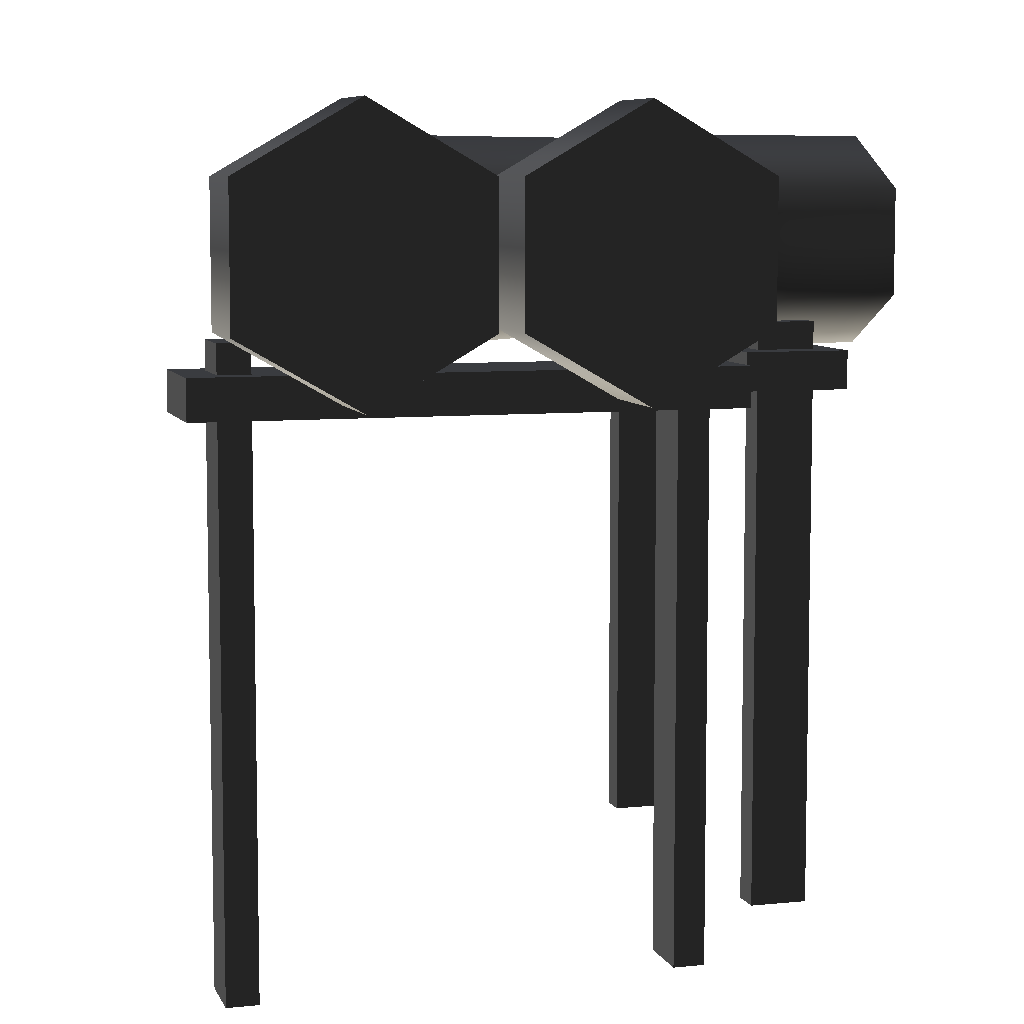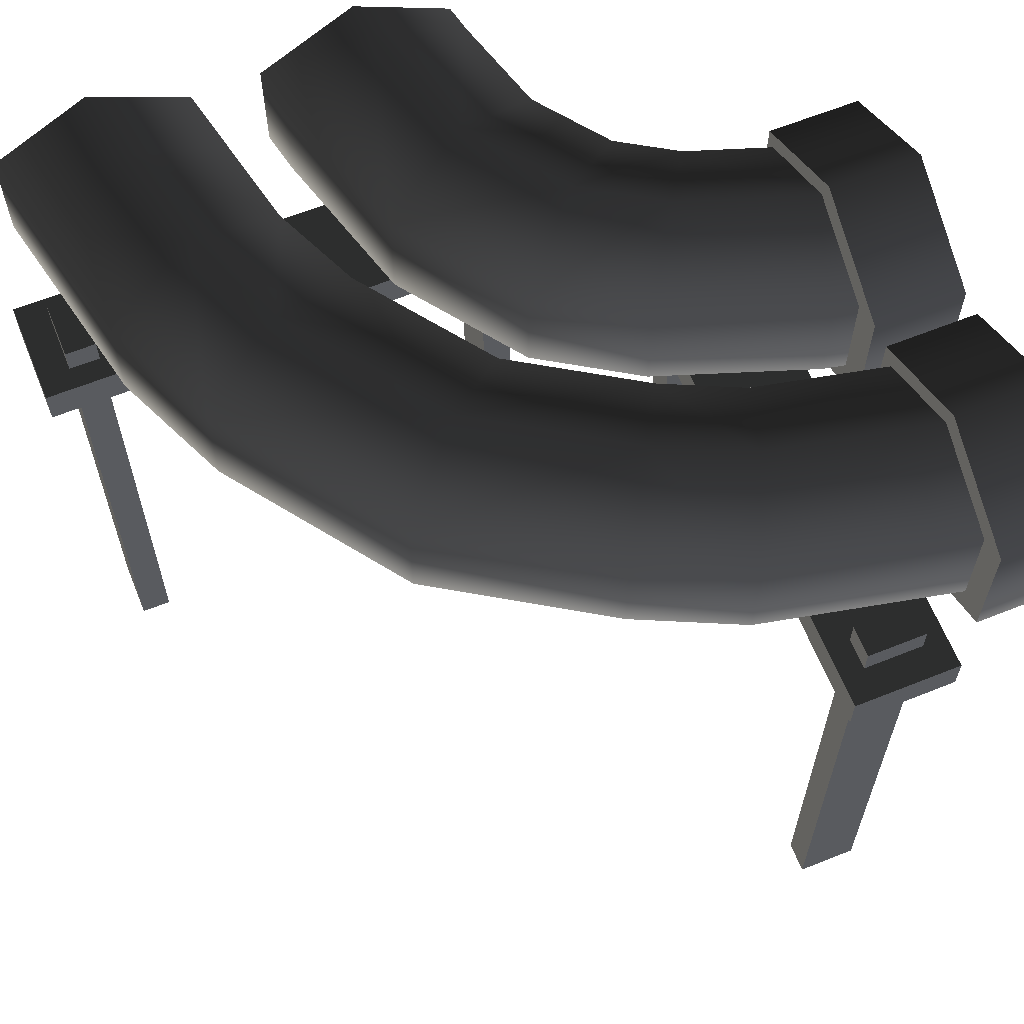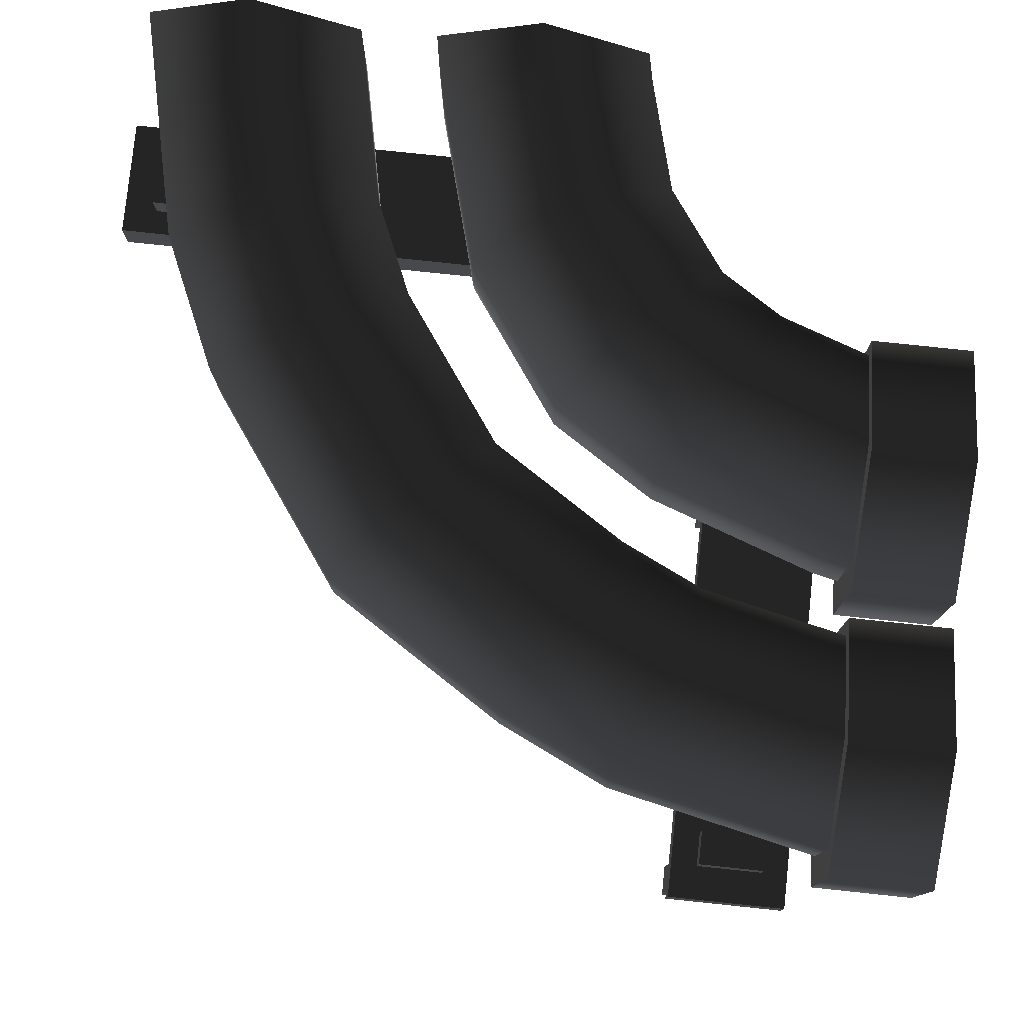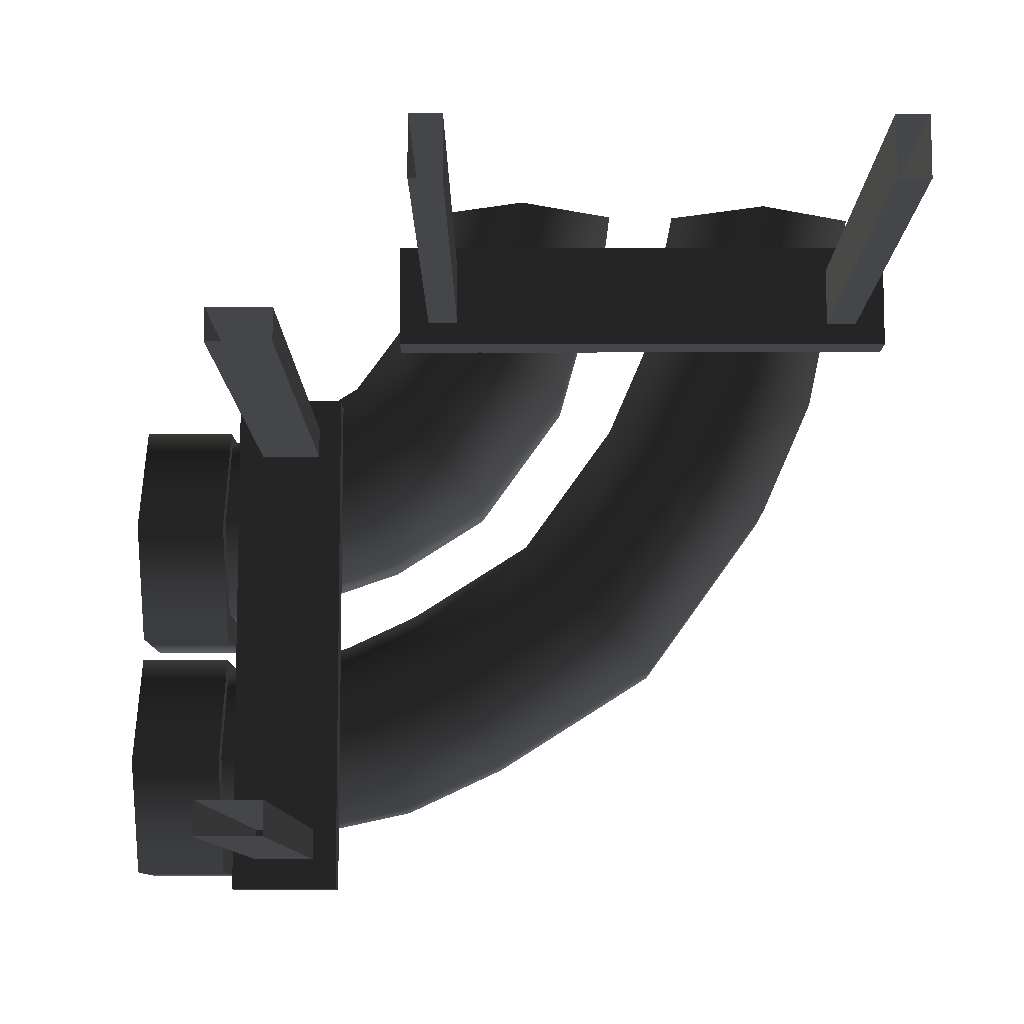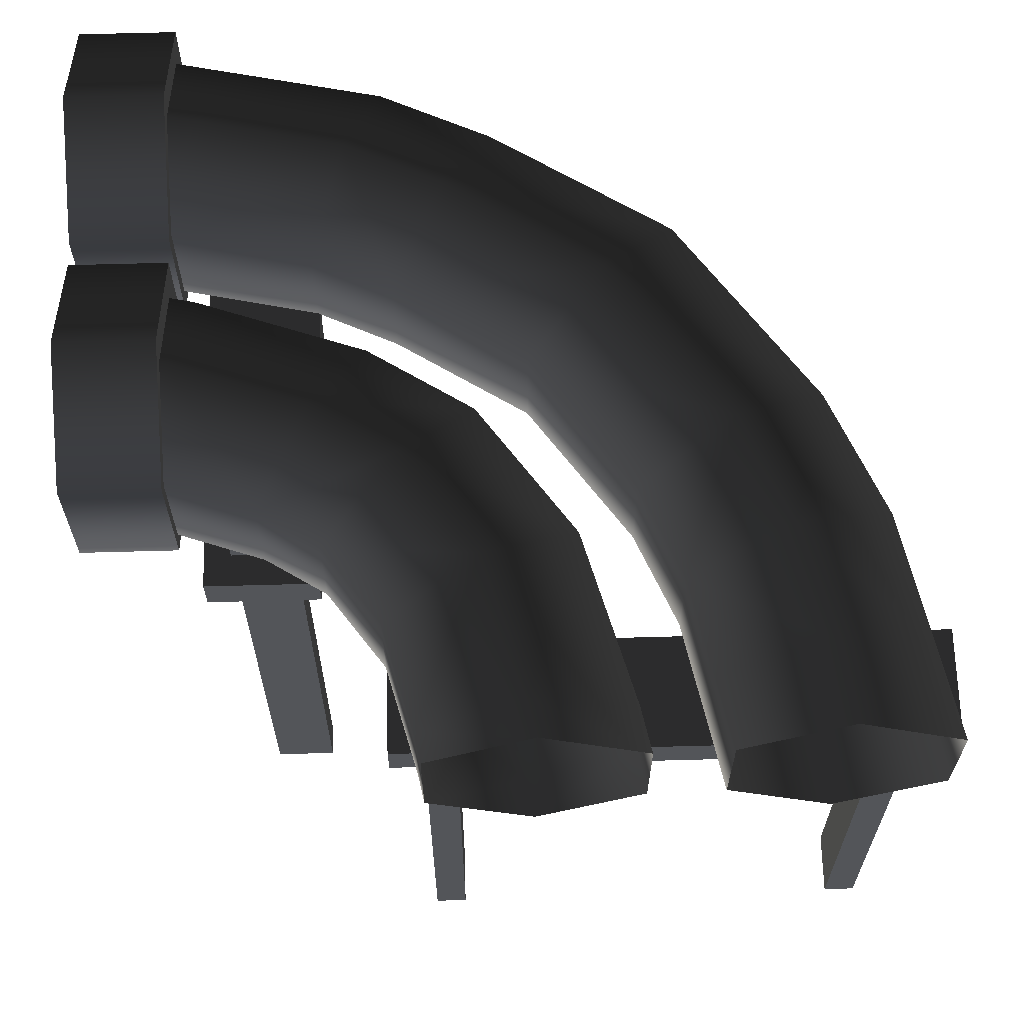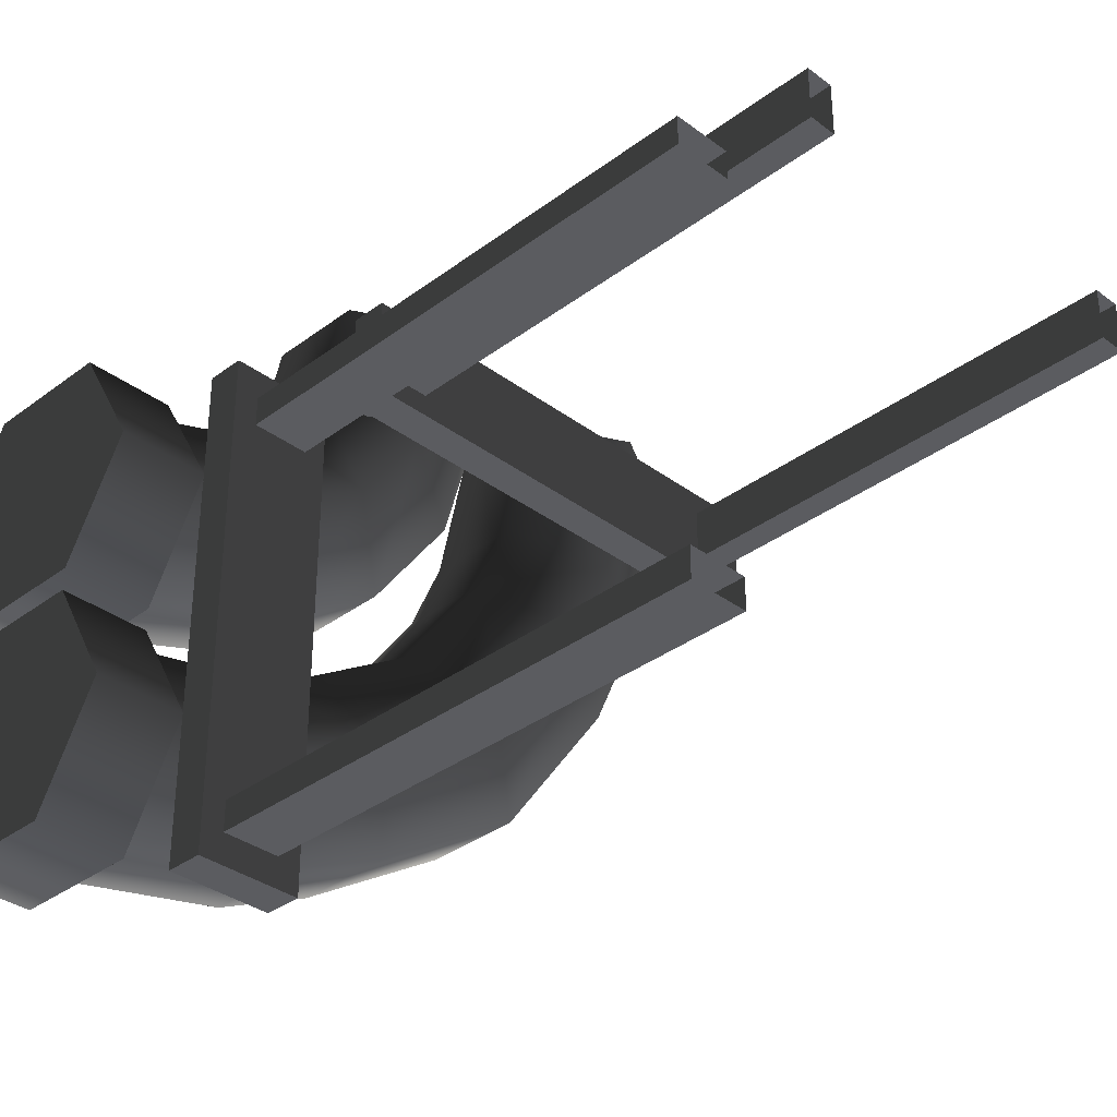
<metadata>
{"format":"obj","ext":"obj","renderer":"f3d","projection":"perspective","resolution":1024,"background":"white","views":[{"elev":7.4,"azim":-106.2,"up":"+Y"},{"elev":63.5,"azim":158.0,"up":"+Y"},{"elev":79.0,"azim":-174.0,"up":"+Y"},{"elev":-9.7,"azim":0.2,"up":"+Z"},{"elev":65.7,"azim":-1.6,"up":"+Y"},{"elev":-34.6,"azim":-45.0,"up":"+Z"}]}
</metadata>
<code>
v 1.073 2.095 -1.529
v 1.073 2.095 1.529
v 1.073 1.867 -1.529
v 1.073 1.867 1.529
v 0.4384 2.095 1.529
v 0.4384 2.095 -1.529
v 0.4384 1.867 1.529
v 0.4384 1.867 -1.529
v 1.073 1.867 1.529
v 0.4384 1.867 1.529
v 1.073 1.867 -1.529
v 0.4384 1.867 -1.529
v 1.073 1.867 -1.529
v 0.4384 1.867 -1.529
v 1.073 2.095 -1.529
v 0.4384 2.095 -1.529
v 1.073 2.095 -1.529
v 0.4384 2.095 -1.529
v 1.073 2.095 1.529
v 0.4384 2.095 1.529
v 1.073 2.095 1.529
v 0.4384 2.095 1.529
v 1.073 1.867 1.529
v 0.4384 1.867 1.529
v 0.9312 -1.259 -1.348
v 0.9312 2.258 -1.348
v 0.9312 -1.259 -1.166
v 0.9312 2.258 -1.166
v 0.5797 2.258 -1.348
v 0.5797 -1.259 -1.348
v 0.5797 2.258 -1.166
v 0.5797 -1.259 -1.166
v 0.9312 2.258 -1.166
v 0.5797 2.258 -1.166
v 0.9312 -1.259 -1.166
v 0.5797 -1.259 -1.166
v 0.9312 -1.259 -1.348
v 0.5797 -1.259 -1.348
v 0.9312 2.258 -1.348
v 0.5797 2.258 -1.348
v 0.9312 2.258 -1.348
v 0.5797 2.258 -1.348
v 0.9312 2.258 -1.166
v 0.5797 2.258 -1.166
v 0.5874 -1.259 1.348
v 0.5874 2.258 1.348
v 0.5874 -1.259 1.166
v 0.5874 2.258 1.166
v 0.9389 2.258 1.348
v 0.9389 -1.259 1.348
v 0.9389 2.258 1.166
v 0.9389 -1.259 1.166
v 0.5874 2.258 1.166
v 0.9389 2.258 1.166
v 0.5874 -1.259 1.166
v 0.9389 -1.259 1.166
v 0.5874 -1.259 1.348
v 0.9389 -1.259 1.348
v 0.5874 2.258 1.348
v 0.9389 2.258 1.348
v 0.5874 2.258 1.348
v 0.9389 2.258 1.348
v 0.5874 2.258 1.166
v 0.9389 2.258 1.166
v 4.092 2.404 1.616
v 3.552 2.09 1.782
v 3.287 2.09 1.178
v 3.787 2.404 0.9221
v 3.787 3.033 0.9221
v 4.092 3.033 1.616
v 2.787 3.033 1.432
v 3.011 3.033 1.947
v 3.287 3.348 1.178
v 3.011 2.404 1.947
v 2.787 2.404 1.432
v 3.287 2.09 1.178
v 3.552 2.09 1.782
v 3.125 2.404 2.49
v 3.125 3.033 2.49
v 3.687 2.09 2.415
v 0.4242 3.033 -0.1309
v 0.4242 2.404 -0.1309
v 1.085 3.033 0.01281
v 1.085 2.404 0.01281
v 0.499 2.09 -0.6643
v 1.279 2.09 -0.495
v 0.1668 2.09 -0.7365
v 0.1428 2.404 -0.1921
v 0.1428 3.033 -0.1921
v 0.1668 2.09 -0.7365
v 0.1885 2.404 -1.281
v 0.499 2.09 -0.6643
v 0.5716 2.404 -1.198
v 1.279 2.09 -0.495
v 0.1885 3.033 -1.281
v 1.471 2.404 -1.004
v 0.5716 3.033 -1.198
v 0.1668 3.348 -0.7365
v 1.471 3.033 -1.004
v 0.499 3.348 -0.6643
v 1.279 3.348 -0.495
v 1.802 2.09 -0.2509
v 1.528 2.404 0.2199
v 1.528 3.033 0.2199
v 2.074 2.404 -0.7226
v 1.802 2.09 -0.2509
v 2.074 3.033 -0.7226
v 1.802 3.348 -0.2509
v 2.644 2.09 0.2836
v 2.241 2.404 0.6731
v 2.644 2.09 0.2836
v 3.045 2.404 -0.1074
v 3.045 3.033 -0.1074
v 2.241 3.033 0.6731
v 2.644 3.348 0.2836
v 3.552 3.348 1.782
v 3.687 2.09 2.415
v 4.248 2.404 2.341
v 4.248 3.033 2.341
v 3.687 3.348 2.415
v 3.783 2.09 2.866
v 4.359 2.404 2.856
v 4.359 3.033 2.856
v 3.783 3.348 2.866
v 3.206 3.033 2.876
v 3.783 2.09 2.866
v 3.206 2.404 2.876
v 2.218 2.09 2.893
v 2.175 2.09 2.687
v 2.741 2.404 2.63
v 2.794 2.404 2.883
v 2.741 3.033 2.63
v 2.794 3.033 2.883
v 2.218 3.348 2.893
v 2.175 3.348 2.687
v 2.218 2.09 2.893
v 1.641 2.404 2.903
v 2.175 2.09 2.687
v 1.609 2.404 2.744
v 1.641 3.033 2.903
v 1.609 3.033 2.744
v 1.448 2.404 2.149
v 1.961 2.09 1.913
v 1.448 3.033 2.149
v 1.961 3.348 1.913
v 2.473 3.033 1.676
v 2.473 2.404 1.676
v 1.961 2.09 1.913
v 1.384 3.033 0.5906
v 0.4667 3.033 0.2722
v 1.096 3.348 1.052
v 0.4667 2.404 0.2722
v 1.384 2.404 0.5906
v 0.368 2.09 0.8007
v 1.096 2.09 1.052
v 0.2671 2.404 1.329
v 0.368 2.09 0.8007
v 1.096 2.09 1.052
v 0.8055 2.404 1.513
v 0.2671 3.033 1.329
v 0.8055 3.033 1.513
v 1.952 3.033 0.9511
v 1.952 2.404 0.9511
v 1.546 2.09 1.338
v 1.546 2.09 1.338
v 1.14 2.404 1.724
v 1.14 3.033 1.724
v 1.546 3.348 1.338
v 0.368 3.348 0.8007
v 0.09653 2.09 0.742
v 0.06653 2.404 1.286
v 0.06653 3.033 1.286
v 0.09653 3.348 0.742
v 0.1243 3.033 0.1977
v 0.09653 2.09 0.742
v 0.1243 2.404 0.1977
v 1.441 2.095 1.895
v 4.519 2.095 1.895
v 1.441 1.867 1.895
v 4.519 1.867 1.895
v 4.519 2.095 2.525
v 1.441 2.095 2.525
v 4.519 1.867 2.525
v 1.441 1.867 2.525
v 4.519 1.867 1.895
v 4.519 1.867 2.525
v 1.441 1.867 1.895
v 1.441 1.867 2.525
v 1.441 1.867 1.895
v 1.441 1.867 2.525
v 1.441 2.095 1.895
v 1.441 2.095 2.525
v 1.441 2.095 1.895
v 1.441 2.095 2.525
v 4.519 2.095 1.895
v 4.519 2.095 2.525
v 4.519 2.095 1.895
v 4.519 2.095 2.525
v 4.519 1.867 1.895
v 4.519 1.867 2.525
v 1.623 -1.259 2.035
v 1.623 2.258 2.035
v 1.806 -1.259 2.035
v 1.806 2.258 2.035
v 1.623 2.258 2.384
v 1.623 -1.259 2.384
v 1.806 2.258 2.384
v 1.806 -1.259 2.384
v 1.806 2.258 2.035
v 1.806 2.258 2.384
v 1.806 -1.259 2.035
v 1.806 -1.259 2.384
v 1.623 -1.259 2.035
v 1.623 -1.259 2.384
v 1.623 2.258 2.035
v 1.623 2.258 2.384
v 1.623 2.258 2.035
v 1.623 2.258 2.384
v 1.806 2.258 2.035
v 1.806 2.258 2.384
v 4.337 -1.259 2.377
v 4.337 2.258 2.377
v 4.154 -1.259 2.377
v 4.154 2.258 2.377
v 4.337 2.258 2.027
v 4.337 -1.259 2.027
v 4.154 2.258 2.027
v 4.154 -1.259 2.027
v 4.154 2.258 2.377
v 4.154 2.258 2.027
v 4.154 -1.259 2.377
v 4.154 -1.259 2.027
v 4.337 -1.259 2.377
v 4.337 -1.259 2.027
v 4.337 2.258 2.377
v 4.337 2.258 2.027
v 4.337 2.258 2.377
v 4.337 2.258 2.027
v 4.154 2.258 2.377
v 4.154 2.258 2.027
v -0.2071 3.107 1.412
v -0.2071 3.495 0.74
v -0.2071 3.107 0.06801
v -0.2071 2.331 0.06801
v -0.2071 2.331 1.412
v -0.2071 1.943 0.74
v 0.3313 3.107 0.06801
v 0.3313 3.495 0.74
v 0.3313 3.107 1.412
v 0.3313 2.331 1.412
v 0.3313 2.331 0.06801
v 0.3313 1.943 0.74
v -0.2071 1.943 0.74
v -0.2071 2.331 0.06801
v 0.3313 1.943 0.74
v 0.3313 2.331 0.06801
v -0.2071 3.107 0.06801
v 0.3313 3.107 0.06801
v -0.2071 3.495 0.74
v 0.3313 3.495 0.74
v -0.2071 3.107 1.412
v 0.3313 3.107 1.412
v -0.2071 1.943 0.74
v 0.3313 1.943 0.74
v 0.3313 2.331 1.412
v -0.2071 2.331 1.412
v -0.2071 3.107 -0.06799
v -0.2071 3.495 -0.74
v -0.2071 3.107 -1.412
v -0.2071 2.331 -1.412
v -0.2071 2.331 -0.06799
v -0.2071 1.943 -0.74
v 0.3313 3.107 -1.412
v 0.3313 3.495 -0.74
v 0.3313 3.107 -0.06799
v 0.3313 2.331 -0.06799
v 0.3313 2.331 -1.412
v 0.3313 1.943 -0.74
v -0.2071 1.943 -0.74
v -0.2071 2.331 -1.412
v 0.3313 1.943 -0.74
v 0.3313 2.331 -1.412
v -0.2071 3.107 -1.412
v 0.3313 3.107 -1.412
v -0.2071 3.495 -0.74
v 0.3313 3.495 -0.74
v -0.2071 3.107 -0.06799
v 0.3313 3.107 -0.06799
v -0.2071 1.943 -0.74
v 0.3313 1.943 -0.74
v 0.3313 2.331 -0.06799
v -0.2071 2.331 -0.06799
g Pipe1E_931_16
f 1 3 2
f 2 3 4
f 5 7 6
f 6 7 8
f 9 11 10
f 10 11 12
f 13 15 14
f 14 15 16
f 17 19 18
f 18 19 20
f 21 23 22
f 22 23 24
f 25 27 26
f 26 27 28
f 29 31 30
f 30 31 32
f 33 35 34
f 34 35 36
f 37 39 38
f 38 39 40
f 41 43 42
f 42 43 44
f 45 47 46
f 46 47 48
f 49 51 50
f 50 51 52
f 53 55 54
f 54 55 56
f 57 59 58
f 58 59 60
f 61 63 62
f 62 63 64
f 65 67 66
f 68 67 65
f 69 68 70
f 70 68 65
f 71 73 72
f 74 71 72
f 75 71 74
f 76 75 77
f 77 75 74
f 74 79 78
f 74 78 77
f 77 78 80
f 81 83 82
f 82 83 84
f 82 84 85
f 85 84 86
f 87 82 85
f 88 82 87
f 88 81 82
f 89 81 88
f 90 92 91
f 92 94 93
f 91 92 93
f 91 93 95
f 93 94 96
f 93 96 97
f 95 93 97
f 95 97 98
f 97 96 99
f 97 99 100
f 98 97 100
f 98 100 89
f 89 100 81
f 100 99 101
f 100 101 81
f 81 101 83
f 86 84 102
f 102 84 103
f 84 83 103
f 103 83 104
f 96 94 105
f 105 94 106
f 99 96 107
f 107 96 105
f 83 101 104
f 104 101 108
f 101 99 108
f 108 99 107
f 109 75 76
f 110 71 75
f 110 75 109
f 111 67 112
f 112 67 68
f 113 68 69
f 112 68 113
f 114 71 110
f 114 73 71
f 106 111 105
f 105 111 112
f 105 112 107
f 107 112 113
f 107 113 108
f 113 69 115
f 108 113 115
f 108 115 104
f 102 110 109
f 103 110 102
f 103 114 110
f 104 114 103
f 104 115 114
f 115 73 114
f 115 69 73
f 72 73 116
f 73 69 116
f 116 69 70
f 72 79 74
f 66 117 65
f 65 117 118
f 65 118 70
f 70 118 119
f 70 119 116
f 116 119 120
f 116 120 72
f 72 120 79
f 117 121 118
f 118 121 122
f 118 122 119
f 119 122 123
f 119 123 120
f 120 123 124
f 120 124 79
f 79 124 125
f 80 127 126
f 78 127 80
f 79 125 78
f 78 125 127
f 128 130 129
f 131 130 128
f 131 132 130
f 133 132 131
f 134 135 133
f 133 135 132
f 136 138 137
f 137 138 139
f 137 139 140
f 140 139 141
f 140 141 134
f 134 141 135
f 142 138 143
f 139 138 142
f 144 139 142
f 141 139 144
f 145 141 144
f 135 141 145
f 146 135 145
f 132 135 146
f 147 132 146
f 130 132 147
f 129 130 148
f 148 130 147
f 149 151 150
f 152 149 150
f 153 149 152
f 154 153 152
f 155 153 154
f 156 158 157
f 159 158 156
f 160 159 156
f 161 159 160
f 162 151 149
f 162 149 163
f 163 149 153
f 164 153 155
f 163 153 164
f 165 158 166
f 166 158 159
f 166 159 167
f 167 159 161
f 148 163 164
f 147 163 148
f 147 162 163
f 146 162 147
f 168 151 162
f 146 168 162
f 145 168 146
f 143 165 142
f 142 165 166
f 142 166 144
f 144 166 167
f 144 167 145
f 145 167 168
f 167 161 168
f 168 161 151
f 150 151 169
f 151 161 169
f 169 161 160
f 157 170 156
f 156 170 171
f 156 171 160
f 160 171 172
f 160 172 169
f 169 172 173
f 169 173 150
f 150 173 174
f 154 176 175
f 152 176 154
f 150 174 152
f 152 174 176
f 177 179 178
f 178 179 180
f 181 183 182
f 182 183 184
f 185 187 186
f 186 187 188
f 189 191 190
f 190 191 192
f 193 195 194
f 194 195 196
f 197 199 198
f 198 199 200
f 201 203 202
f 202 203 204
f 205 207 206
f 206 207 208
f 209 211 210
f 210 211 212
f 213 215 214
f 214 215 216
f 217 219 218
f 218 219 220
f 221 223 222
f 222 223 224
f 225 227 226
f 226 227 228
f 229 231 230
f 230 231 232
f 233 235 234
f 234 235 236
f 237 239 238
f 238 239 240
f 241 243 242
f 241 244 243
f 245 244 241
f 244 245 246
f 247 249 248
f 247 250 249
f 251 250 247
f 250 251 252
f 253 255 254
f 254 255 256
f 254 256 257
f 257 256 258
f 257 258 259
f 259 258 260
f 259 260 261
f 261 260 262
f 263 265 264
f 266 265 263
f 261 262 266
f 266 262 265
f 267 269 268
f 267 270 269
f 271 270 267
f 270 271 272
f 273 275 274
f 273 276 275
f 277 276 273
f 276 277 278
f 279 281 280
f 280 281 282
f 280 282 283
f 283 282 284
f 283 284 285
f 285 284 286
f 285 286 287
f 287 286 288
f 289 291 290
f 292 291 289
f 287 288 292
f 292 288 291

</code>
